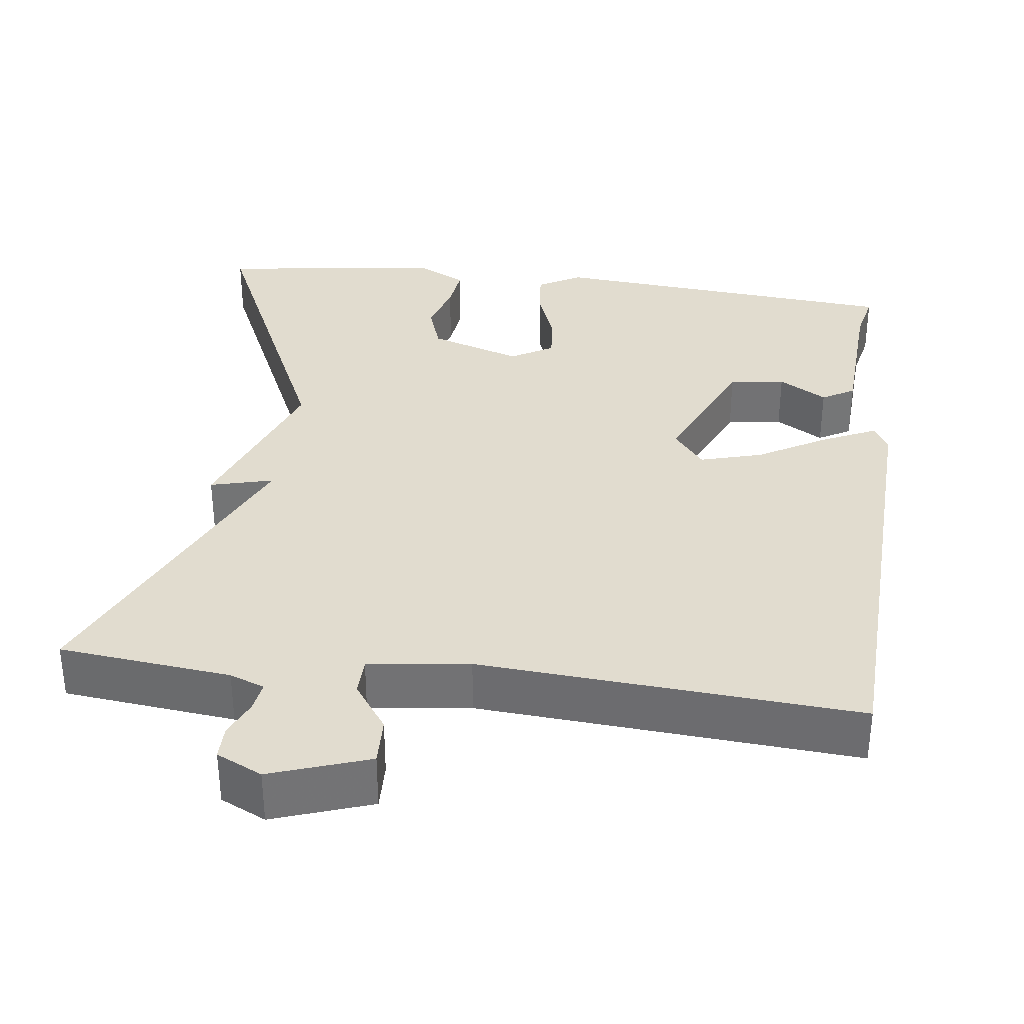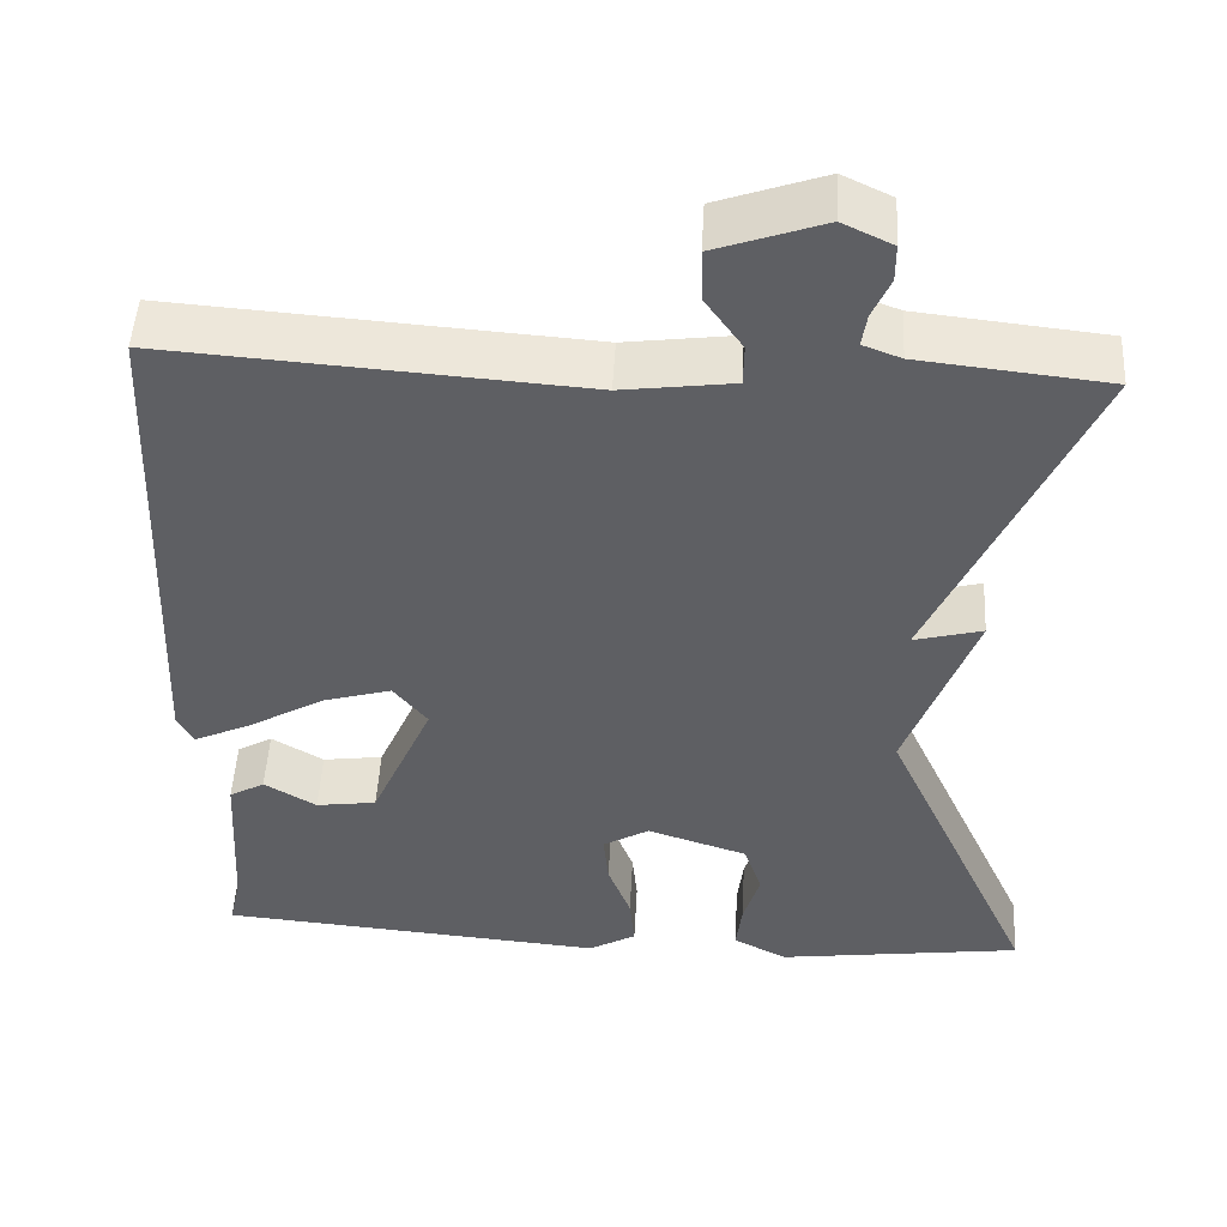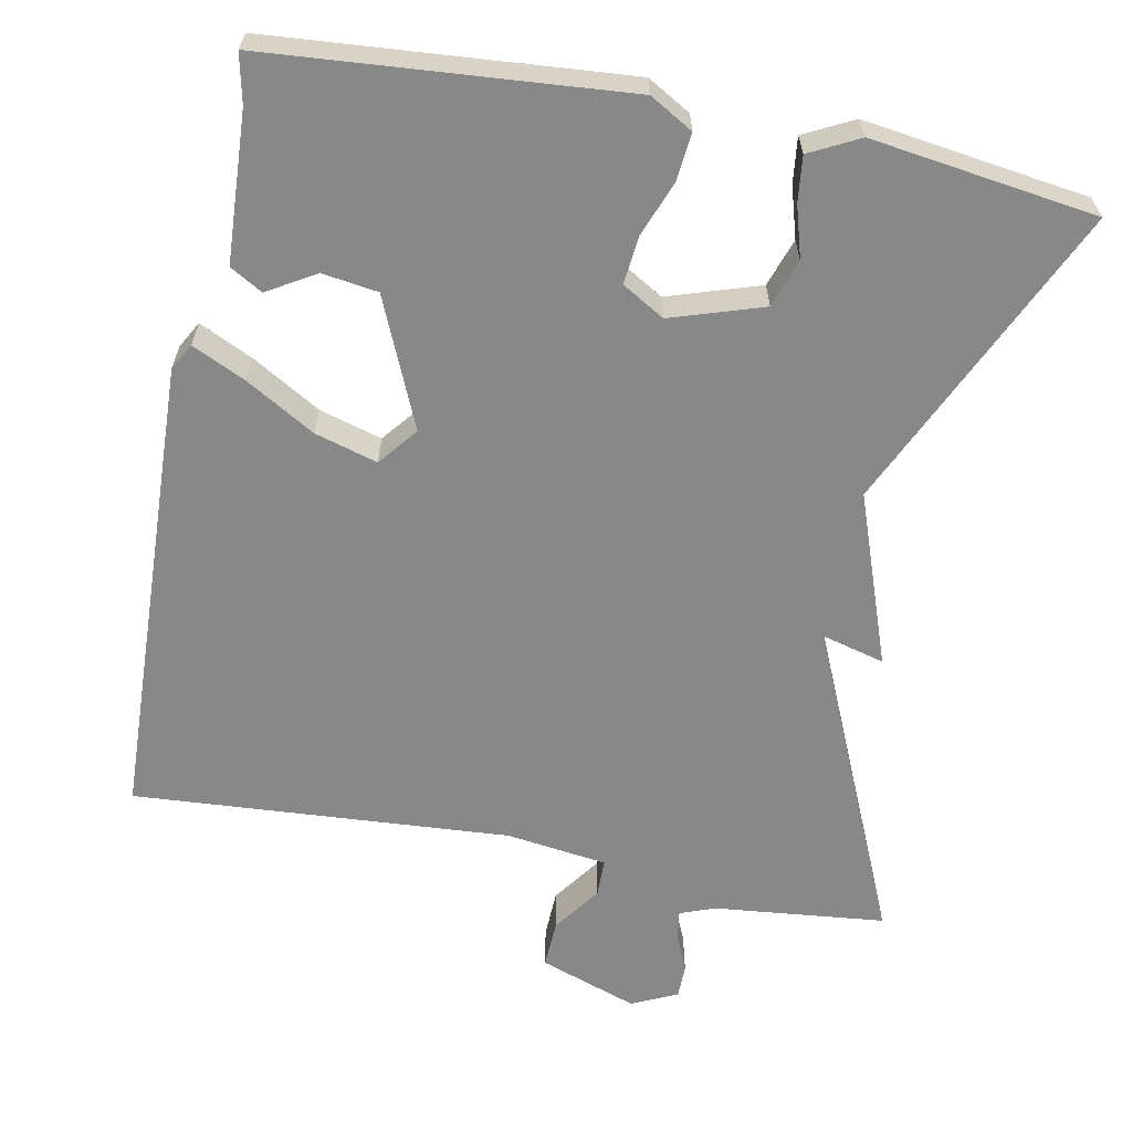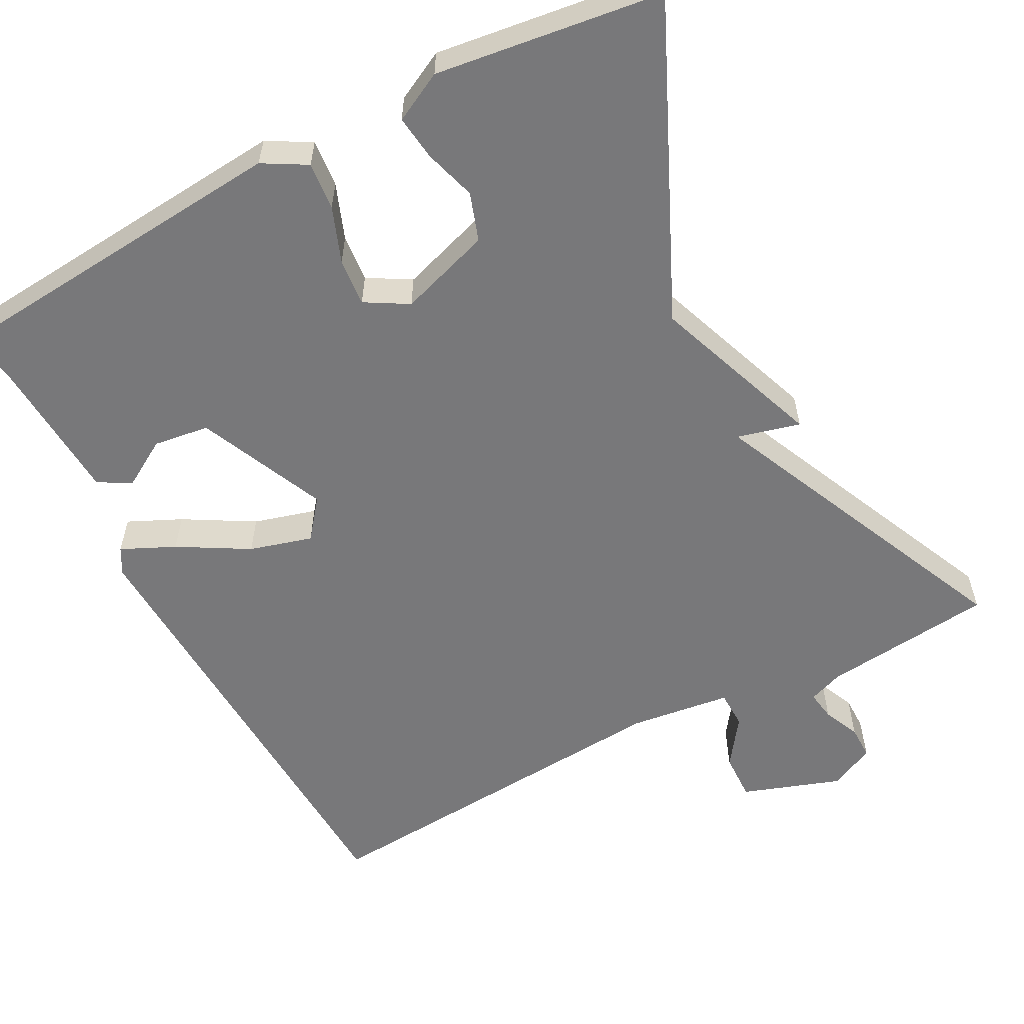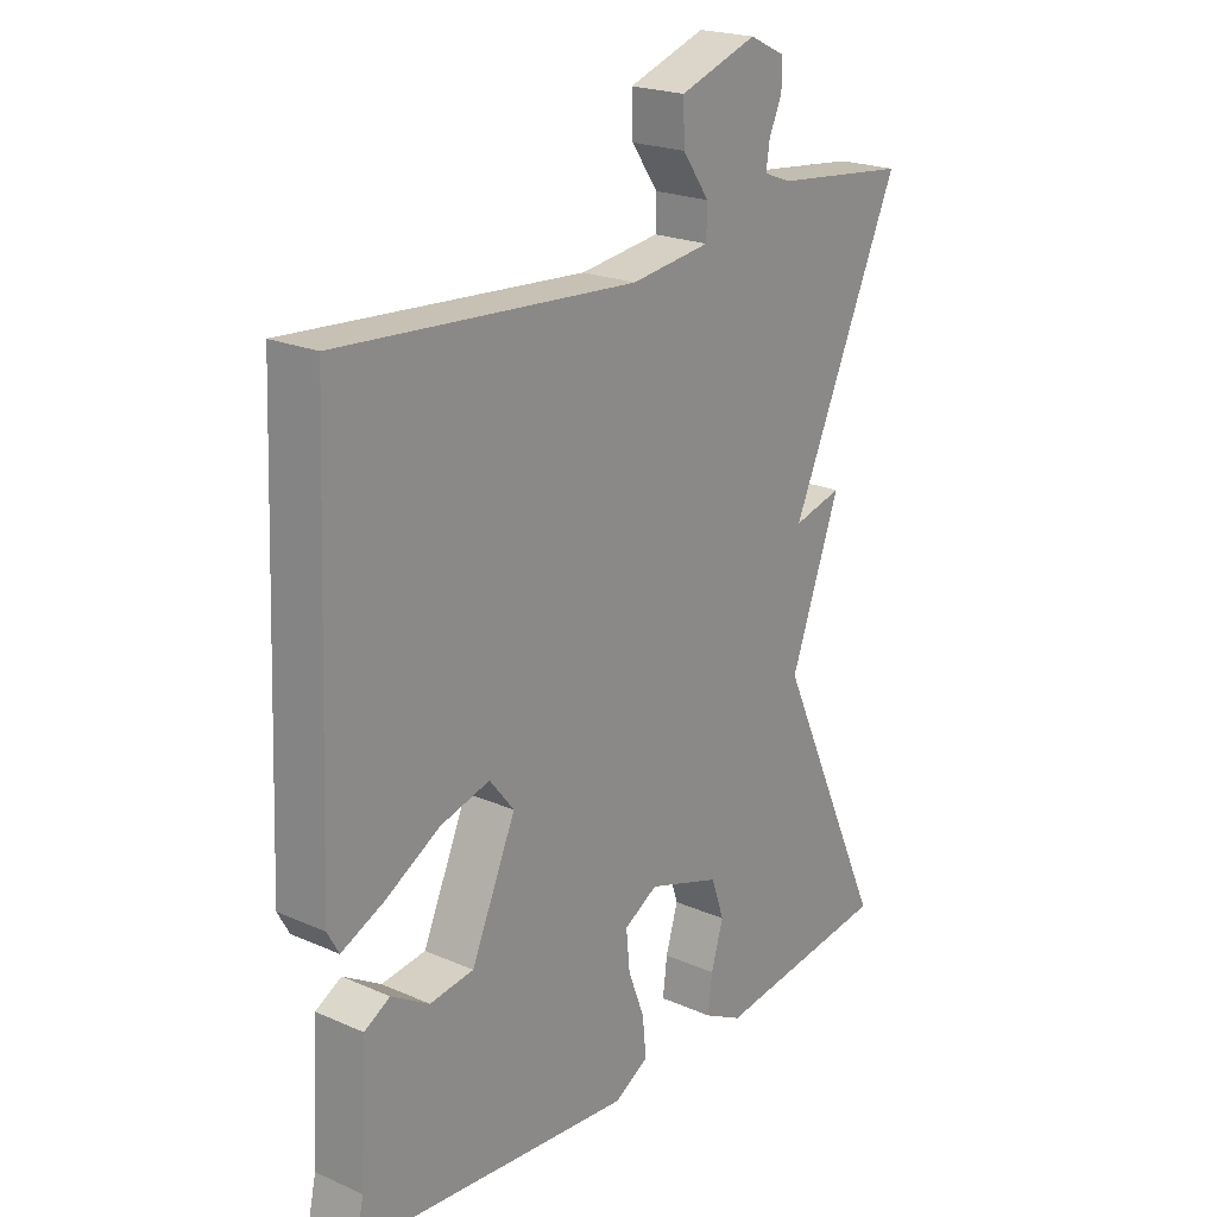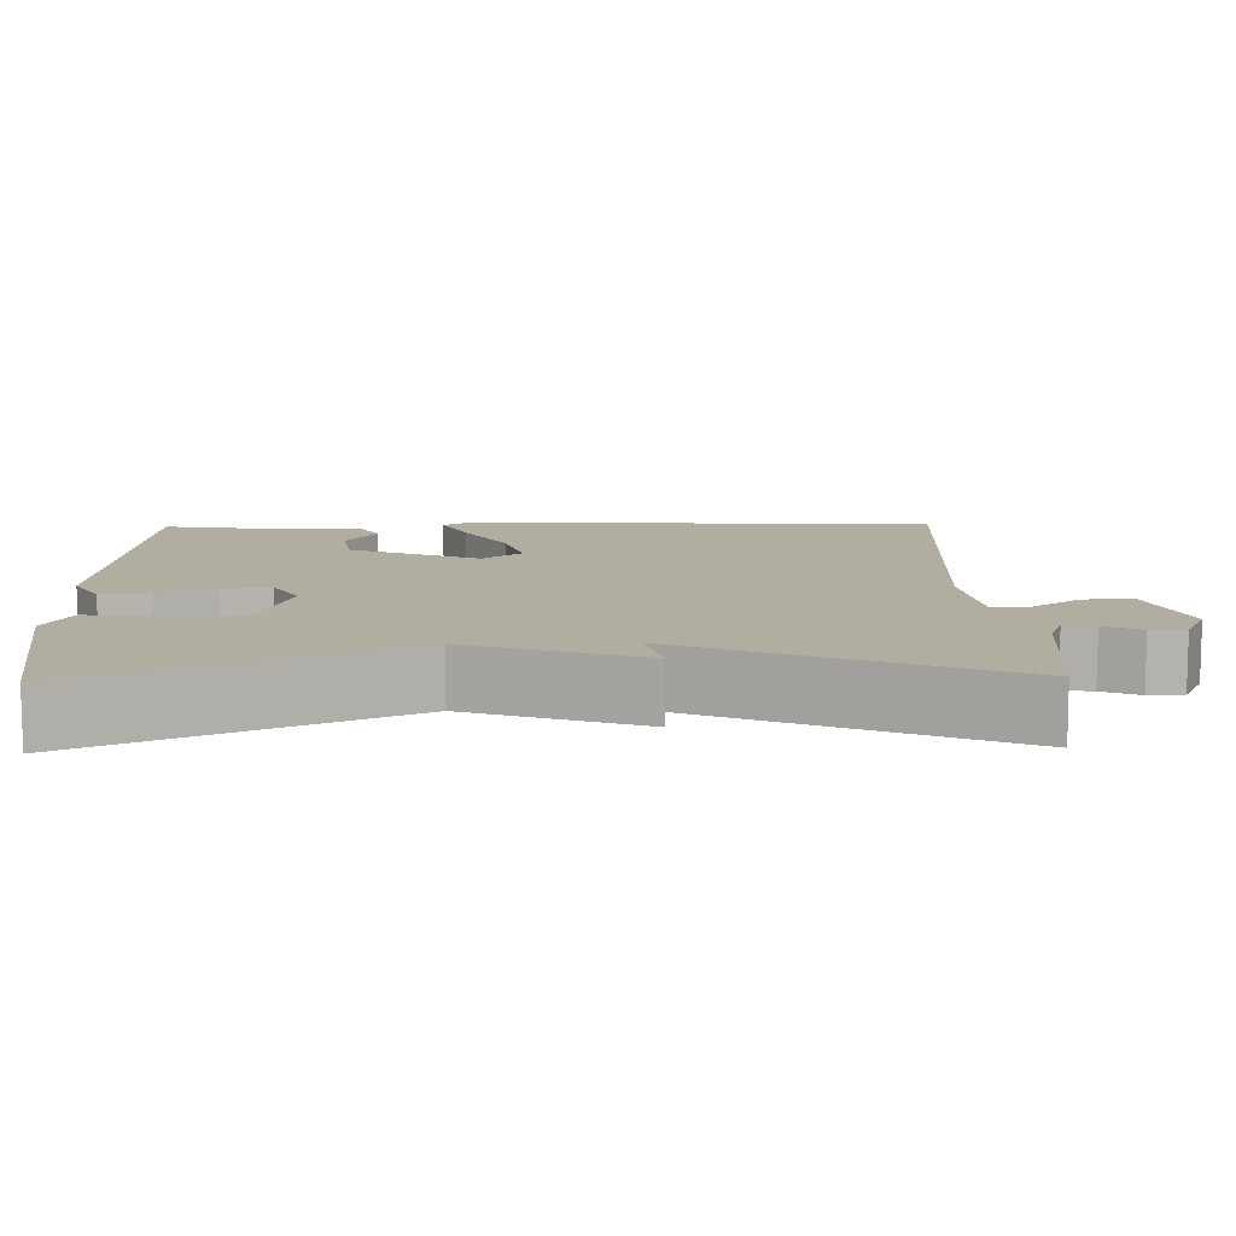
<metadata>
{"format":"obj","ext":"obj","renderer":"f3d","projection":"perspective","resolution":1024,"background":"white","views":[{"elev":34.4,"azim":7.2,"up":"+Y"},{"elev":49.1,"azim":-176.9,"up":"+Z"},{"elev":-62.7,"azim":168.7,"up":"+Y"},{"elev":-57.5,"azim":-152.1,"up":"+Y"},{"elev":21.5,"azim":127.8,"up":"+Z"},{"elev":10.4,"azim":-91.4,"up":"+Y"}]}
</metadata>
<code>
v 0.5 0.07 -0.5
v 0.04 0.07 -0.539
v -0.016 0.07 -0.507
v -0.01 0.07 -0.445
v 0.017 0.07 -0.374
v 0.023 0.07 -0.312
v -0.032 0.07 -0.28
v -0.151 0.07 -0.319
v -0.172 0.07 -0.381
v -0.152 0.07 -0.448
v -0.145 0.07 -0.506
v -0.209 0.07 -0.539
v -0.5 0.07 -0.5
v -0.319 0.07 -0.104
v -0.4 0.07 0.117
v -0.319 0.07 0.096
v -0.5 0.07 0.5
v -0.278 0.07 0.524
v -0.233 0.07 0.541
v -0.239 0.07 0.58
v -0.26 0.07 0.627
v -0.26 0.07 0.671
v -0.201 0.07 0.699
v -0.074 0.07 0.655
v -0.076 0.07 0.593
v -0.12 0.07 0.531
v -0.119 0.07 0.482
v 0.012 0.07 0.465
v 0.5 0.07 0.5
v 0.525 0.07 -0.104
v 0.506 0.07 -0.138
v 0.437 0.07 -0.106
v 0.347 0.07 -0.054
v 0.266 0.07 -0.031
v 0.226 0.07 -0.081
v 0.299 0.07 -0.247
v 0.371 0.07 -0.257
v 0.433 0.07 -0.22
v 0.475 0.07 -0.244
v 0.486 0.07 -0.437
v 0.5 0 -0.5
v 0.04 0 -0.539
v -0.016 0 -0.507
v -0.01 0 -0.445
v 0.017 0 -0.374
v 0.023 0 -0.312
v -0.032 0 -0.28
v -0.151 0 -0.319
v -0.172 0 -0.381
v -0.152 0 -0.448
v -0.145 0 -0.506
v -0.209 0 -0.539
v -0.5 0 -0.5
v -0.319 0 -0.104
v -0.4 0 0.117
v -0.319 0 0.096
v -0.5 0 0.5
v -0.278 0 0.524
v -0.233 0 0.541
v -0.239 0 0.58
v -0.26 0 0.627
v -0.26 0 0.671
v -0.201 0 0.699
v -0.074 0 0.655
v -0.076 0 0.593
v -0.12 0 0.531
v -0.119 0 0.482
v 0.012 0 0.465
v 0.5 0 0.5
v 0.525 0 -0.104
v 0.506 0 -0.138
v 0.437 0 -0.106
v 0.347 0 -0.054
v 0.266 0 -0.031
v 0.226 0 -0.081
v 0.299 0 -0.247
v 0.371 0 -0.257
v 0.433 0 -0.22
v 0.475 0 -0.244
v 0.486 0 -0.437
f 37 38 39 40
f 3 4 5
f 2 3 5
f 1 2 5
f 40 1 5
f 37 40 5
f 36 37 5
f 35 36 5 6
f 34 35 6 7
f 31 32 33
f 30 31 33
f 29 30 33
f 28 29 33
f 27 28 33 34
f 24 25 26
f 23 24 26
f 22 23 26
f 21 22 26
f 20 21 26
f 19 20 26 27
f 34 7 8
f 27 34 8
f 19 27 8
f 18 19 8
f 14 15 16
f 12 13 14
f 11 12 14
f 10 11 14
f 9 10 14
f 9 14 16
f 8 9 16
f 18 8 16
f 16 17 18
f 80 79 78 77
f 45 44 43
f 45 43 42
f 45 42 41
f 45 41 80
f 45 80 77
f 45 77 76
f 46 45 76 75
f 47 46 75 74
f 73 72 71
f 73 71 70
f 73 70 69
f 73 69 68
f 74 73 68 67
f 66 65 64
f 66 64 63
f 66 63 62
f 66 62 61
f 66 61 60
f 67 66 60 59
f 48 47 74
f 48 74 67
f 48 67 59
f 48 59 58
f 56 55 54
f 54 53 52
f 54 52 51
f 54 51 50
f 54 50 49
f 56 54 49
f 56 49 48
f 56 48 58
f 58 57 56
f 1 41 42 2
f 2 42 43 3
f 3 43 44 4
f 4 44 45 5
f 5 45 46 6
f 6 46 47 7
f 7 47 48 8
f 8 48 49 9
f 9 49 50 10
f 10 50 51 11
f 11 51 52 12
f 12 52 53 13
f 13 53 54 14
f 14 54 55 15
f 15 55 56 16
f 16 56 57 17
f 17 57 58 18
f 18 58 59 19
f 19 59 60 20
f 20 60 61 21
f 21 61 62 22
f 22 62 63 23
f 23 63 64 24
f 24 64 65 25
f 25 65 66 26
f 26 66 67 27
f 27 67 68 28
f 28 68 69 29
f 29 69 70 30
f 30 70 71 31
f 31 71 72 32
f 32 72 73 33
f 33 73 74 34
f 34 74 75 35
f 35 75 76 36
f 36 76 77 37
f 37 77 78 38
f 38 78 79 39
f 39 79 80 40
f 40 80 41 1

</code>
